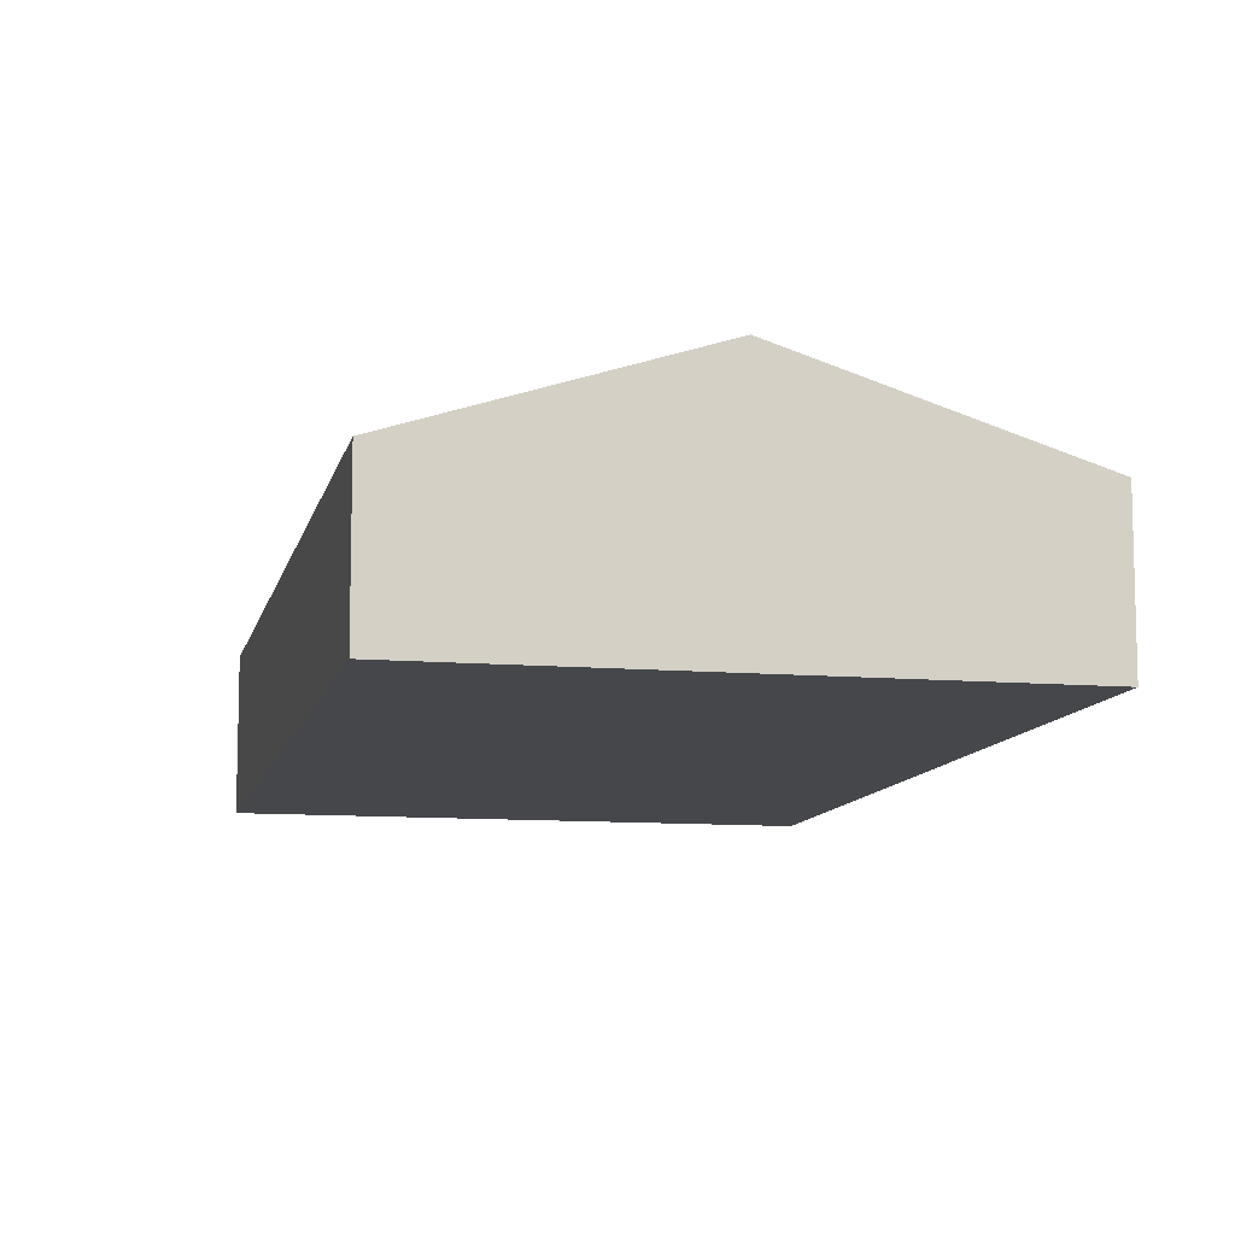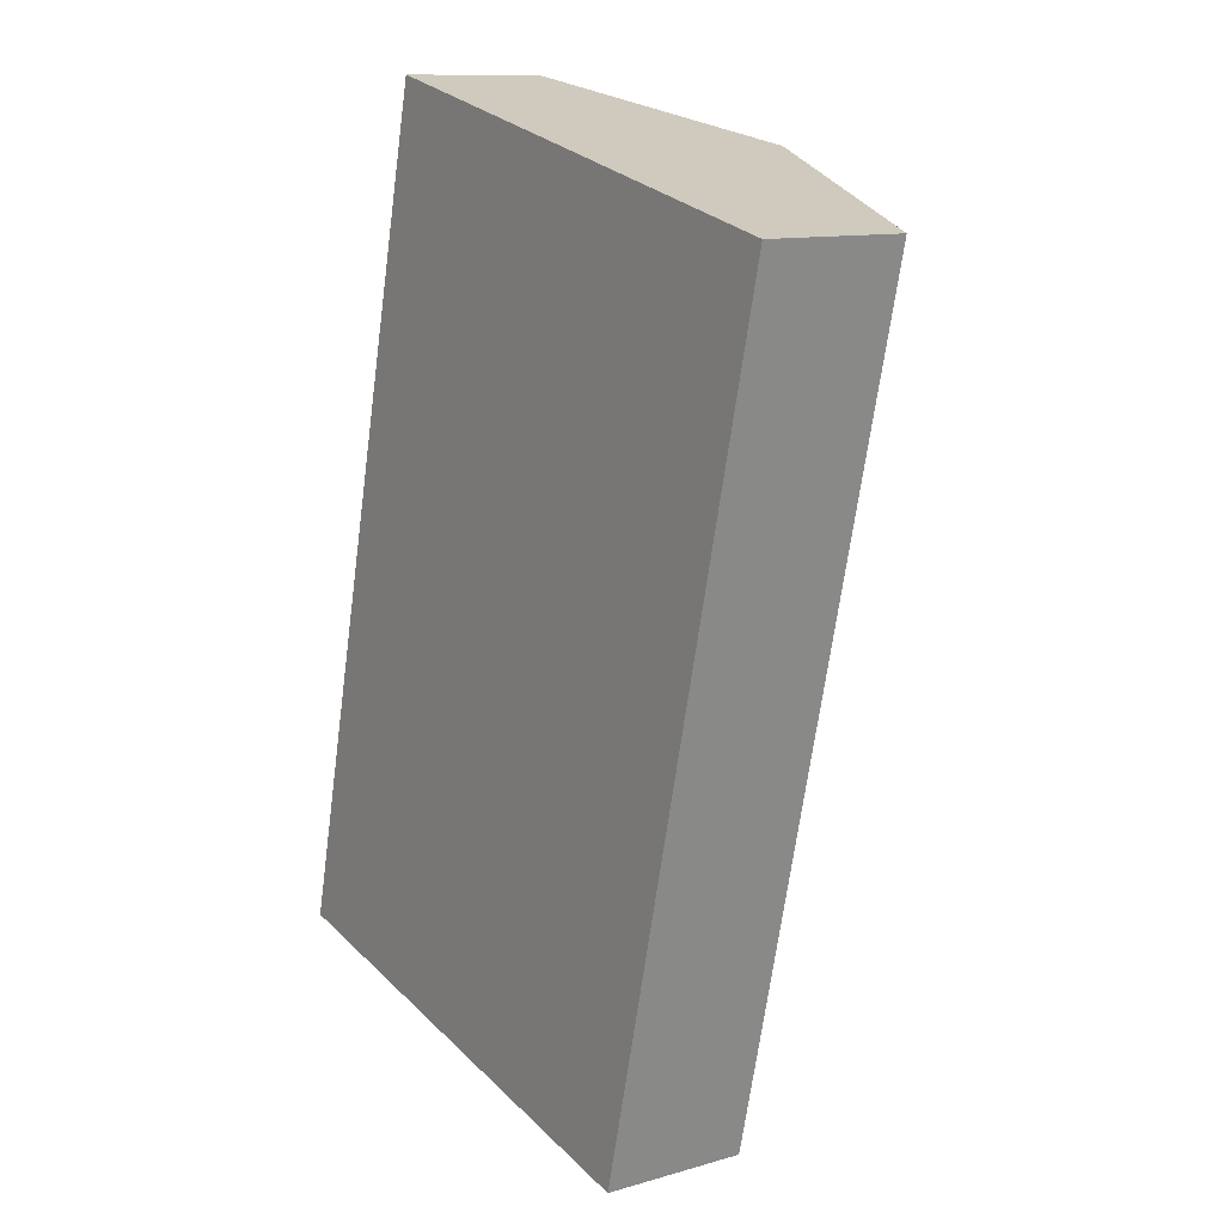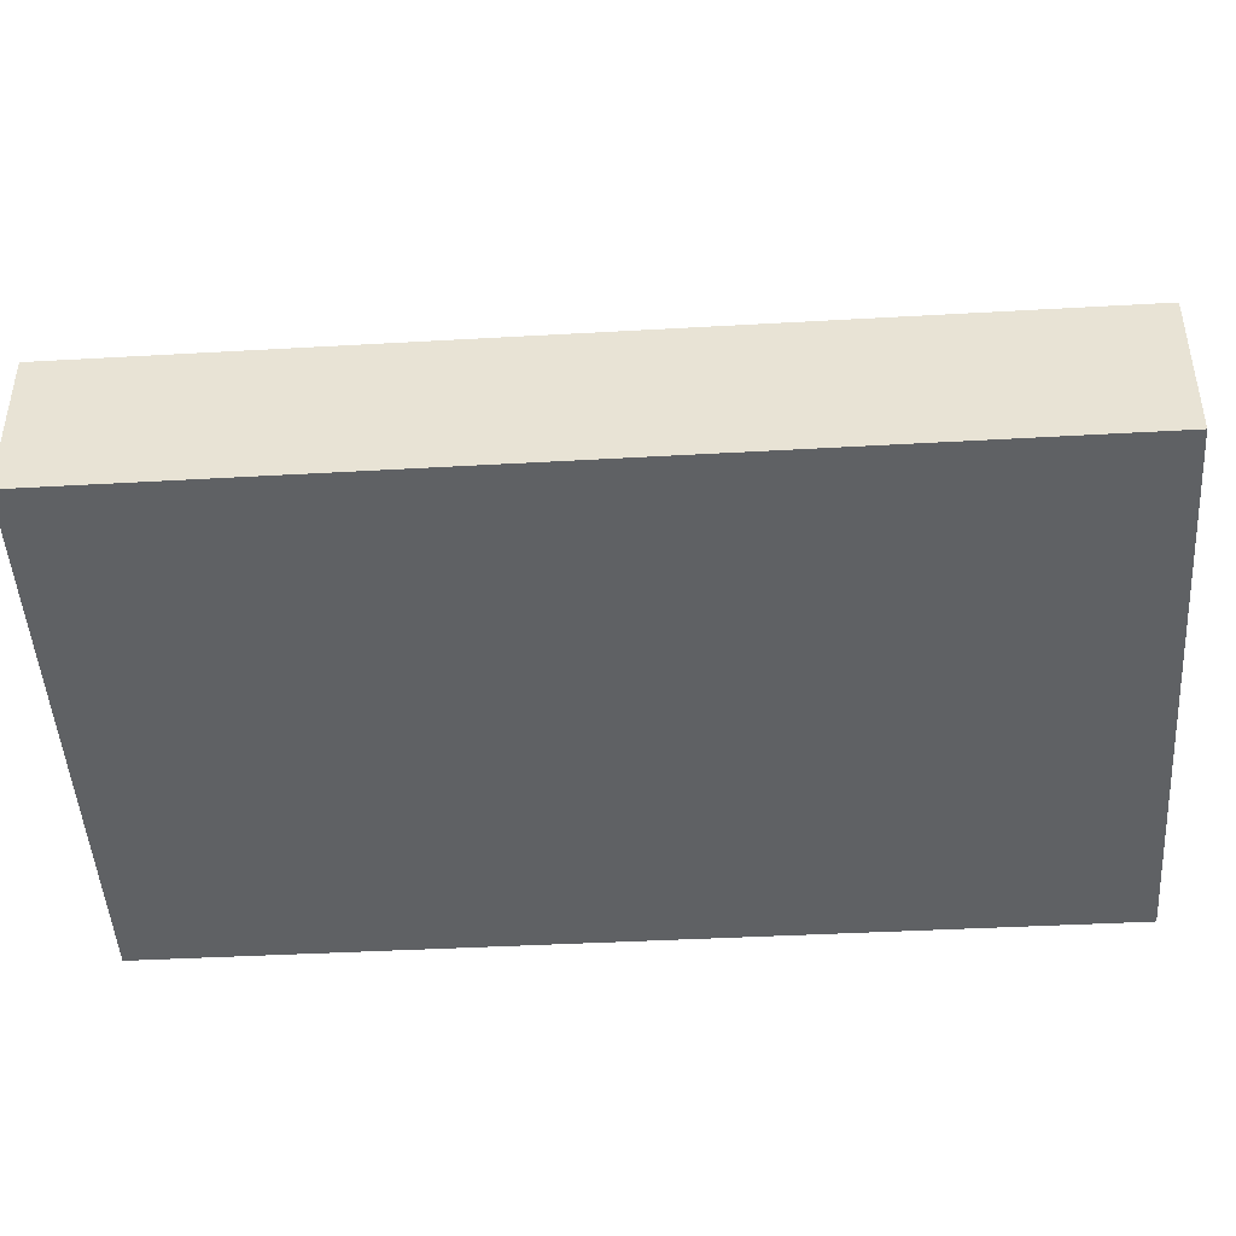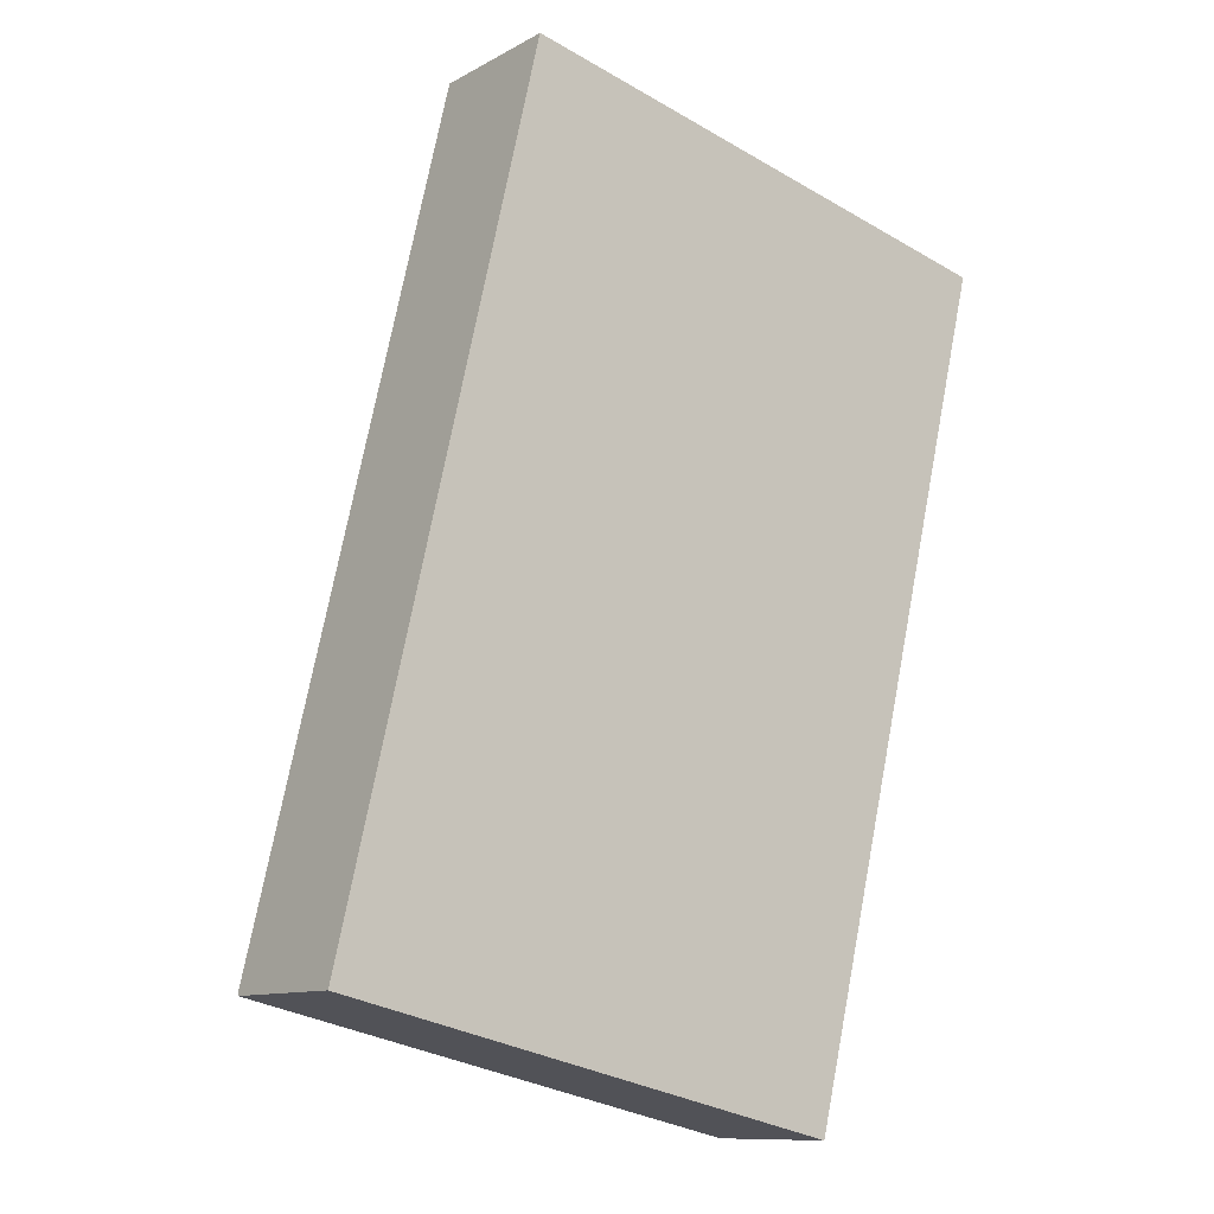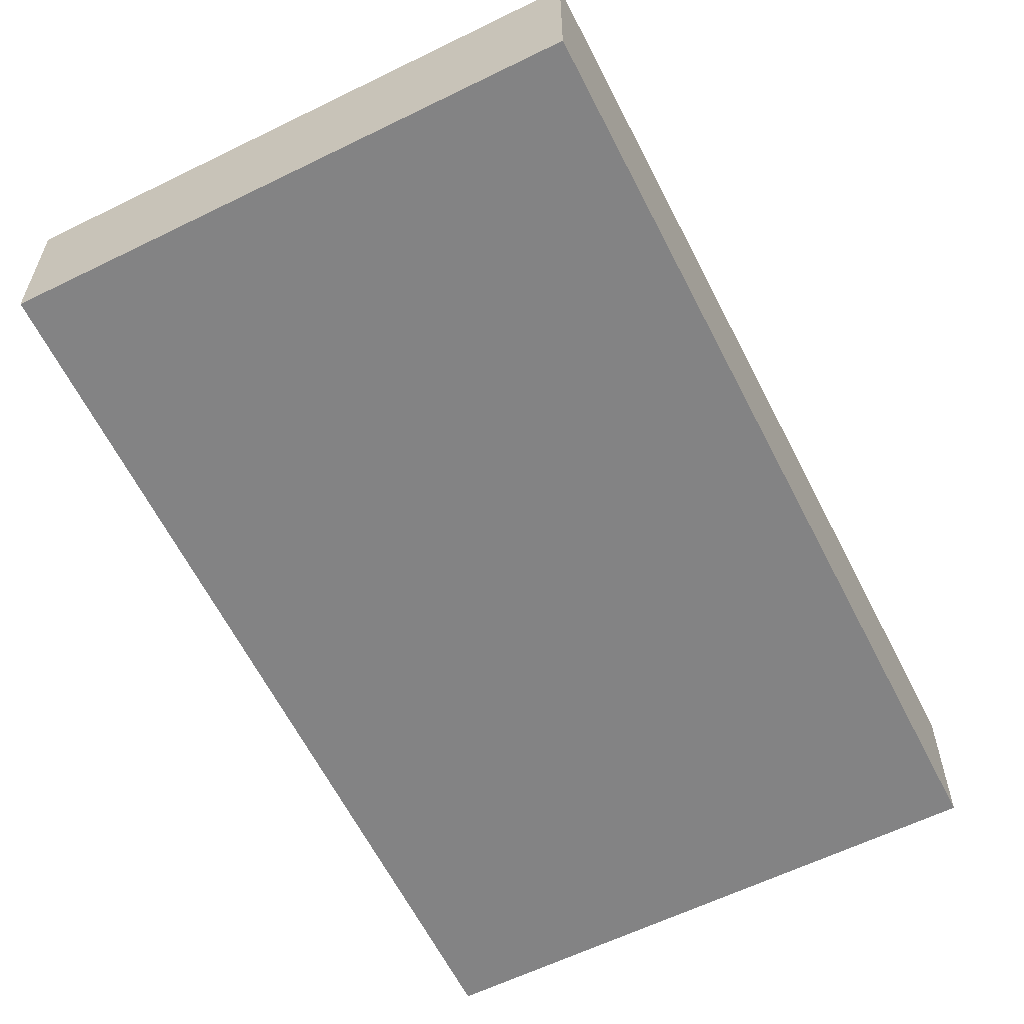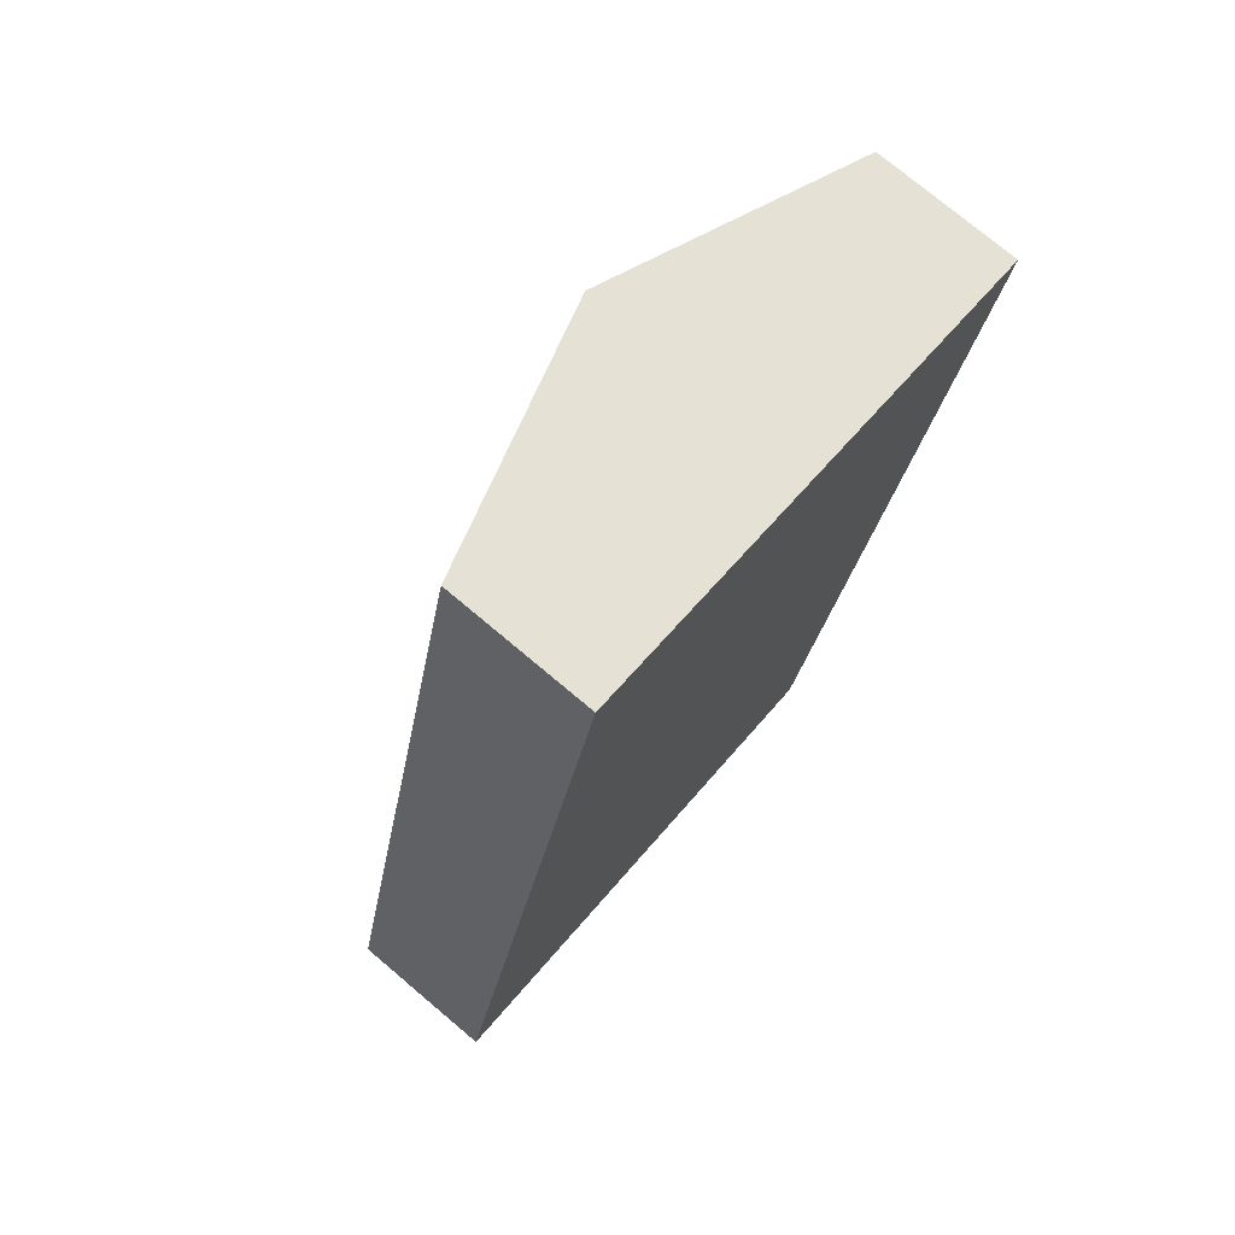
<metadata>
{"format":"obj","ext":"obj","renderer":"f3d","projection":"perspective","resolution":1024,"background":"white","views":[{"elev":-10.4,"azim":1.2,"up":"+Y"},{"elev":11.3,"azim":54.7,"up":"+Z"},{"elev":-46.3,"azim":-73.1,"up":"+Y"},{"elev":-10.8,"azim":-36.9,"up":"+Z"},{"elev":-61.1,"azim":-140.1,"up":"+Y"},{"elev":75.3,"azim":-49.9,"up":"+Z"}]}
</metadata>
<code>
v  14.32 4.082 -3.281
v  12.7 6.39 21.82
v  19.95 4.031 20.08
v  8.887 6.39 5.537
v  0.016 4.052 0.069
v  5.507 4.052 23.55
v  14.31 4.062 -3.341
v  0 4.03 2.468e-16
v  0 0 0
v  5.507 -1.442e-15 23.55
v  0.016 -4.225e-18 0.069
v  12.7 -1.336e-15 21.82
v  19.95 -1.229e-15 20.08
v  14.32 2.009e-16 -3.281
v  14.31 2.046e-16 -3.341
g defaultobject
f 1 2 3
f 2 1 4
f 2 5 6
f 5 2 4
f 7 4 1
f 4 7 8
f 4 8 5
f 8 6 5
f 6 8 9
f 6 9 10
f 10 9 11
f 10 2 6
f 2 10 12
f 2 12 3
f 3 12 13
f 13 1 3
f 1 13 14
f 1 14 7
f 7 14 15
f 15 8 7
f 8 15 9
f 11 12 10
f 12 11 9
f 12 9 15
f 12 15 13
f 13 15 14

</code>
